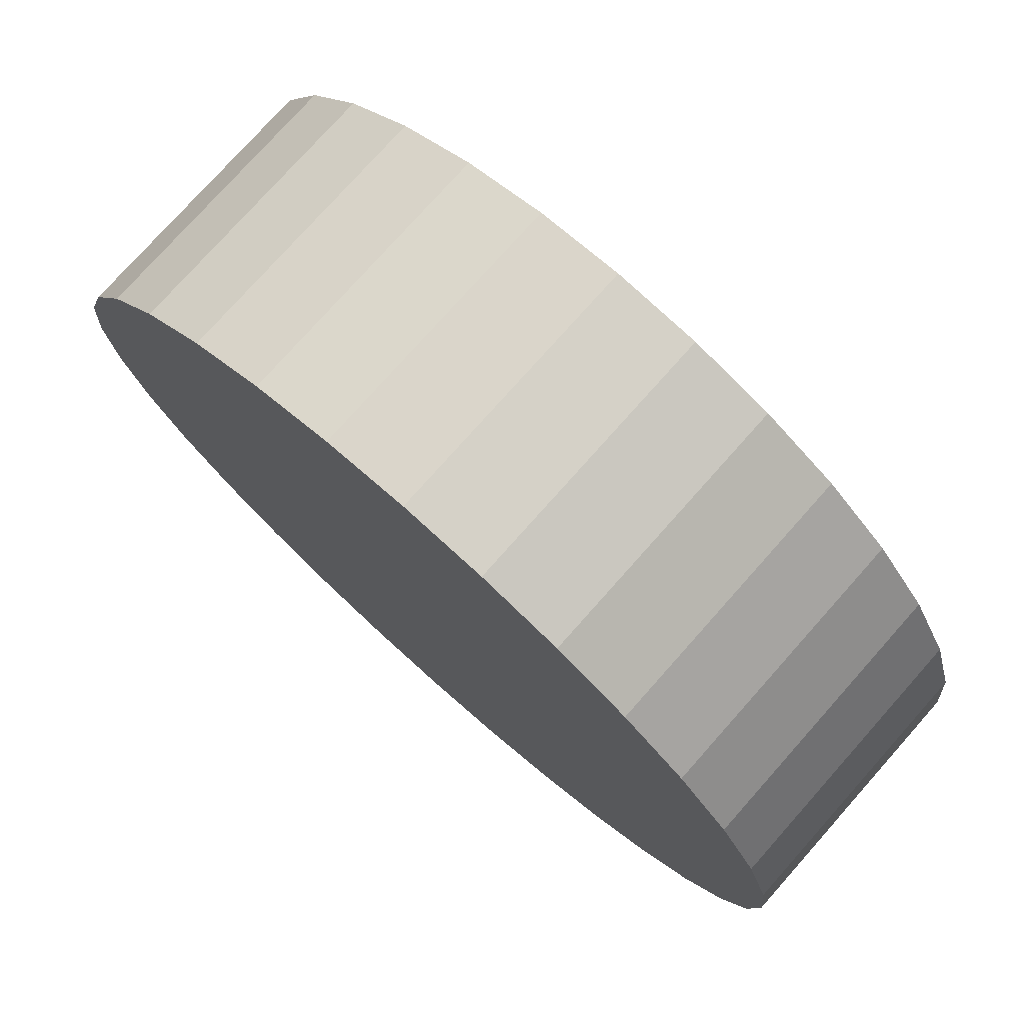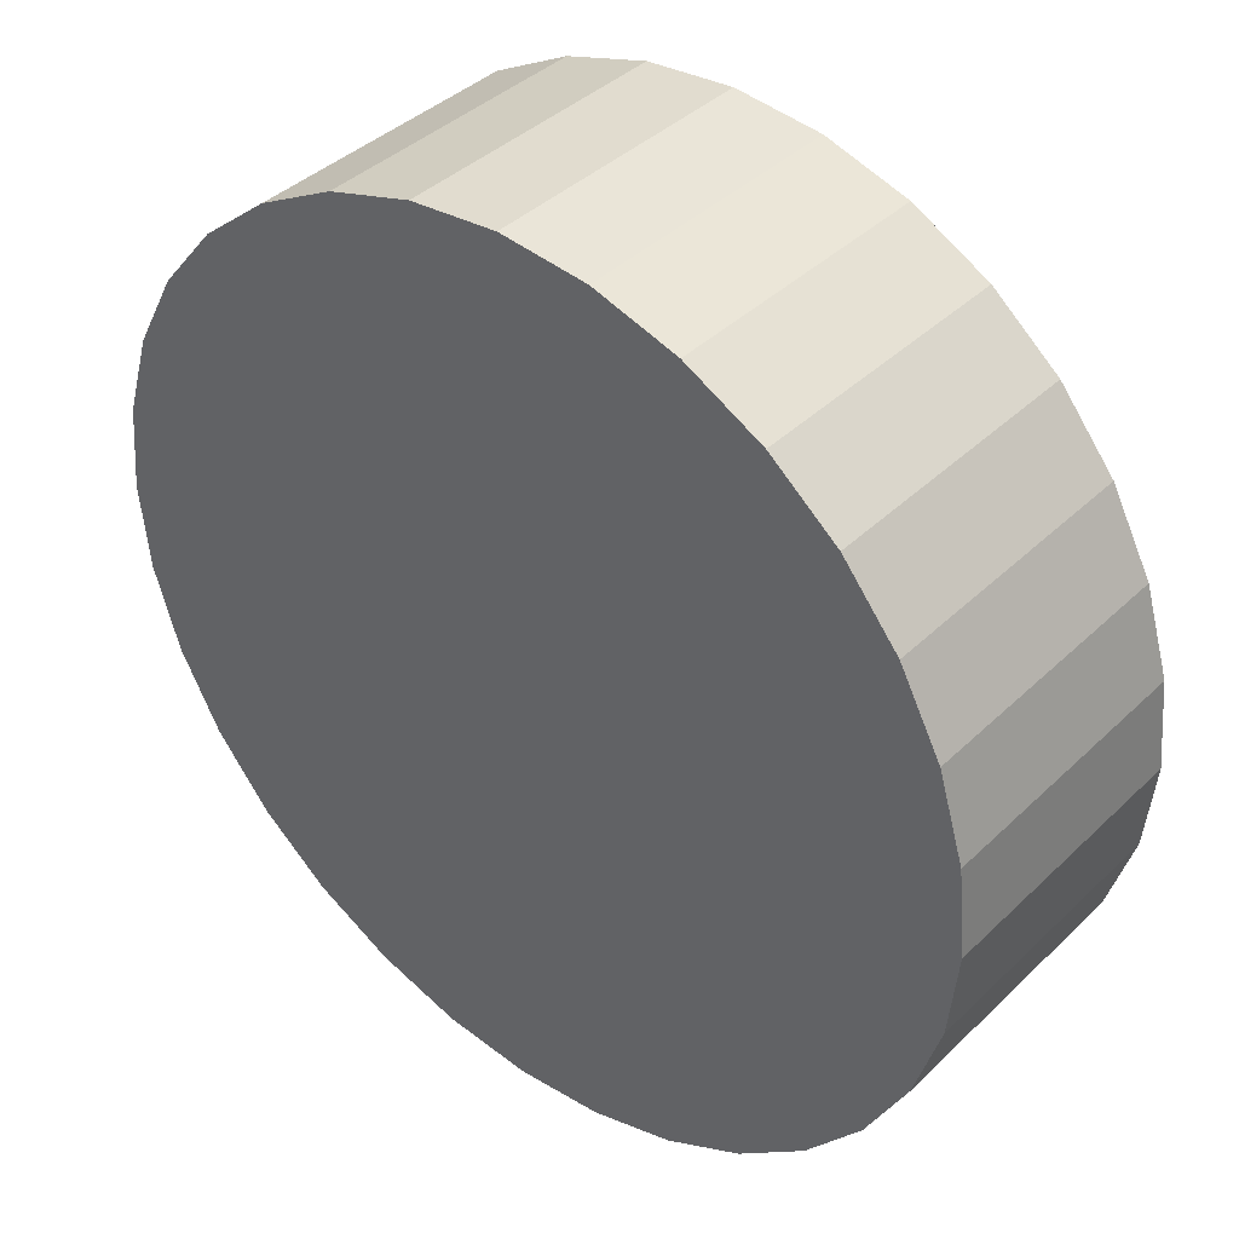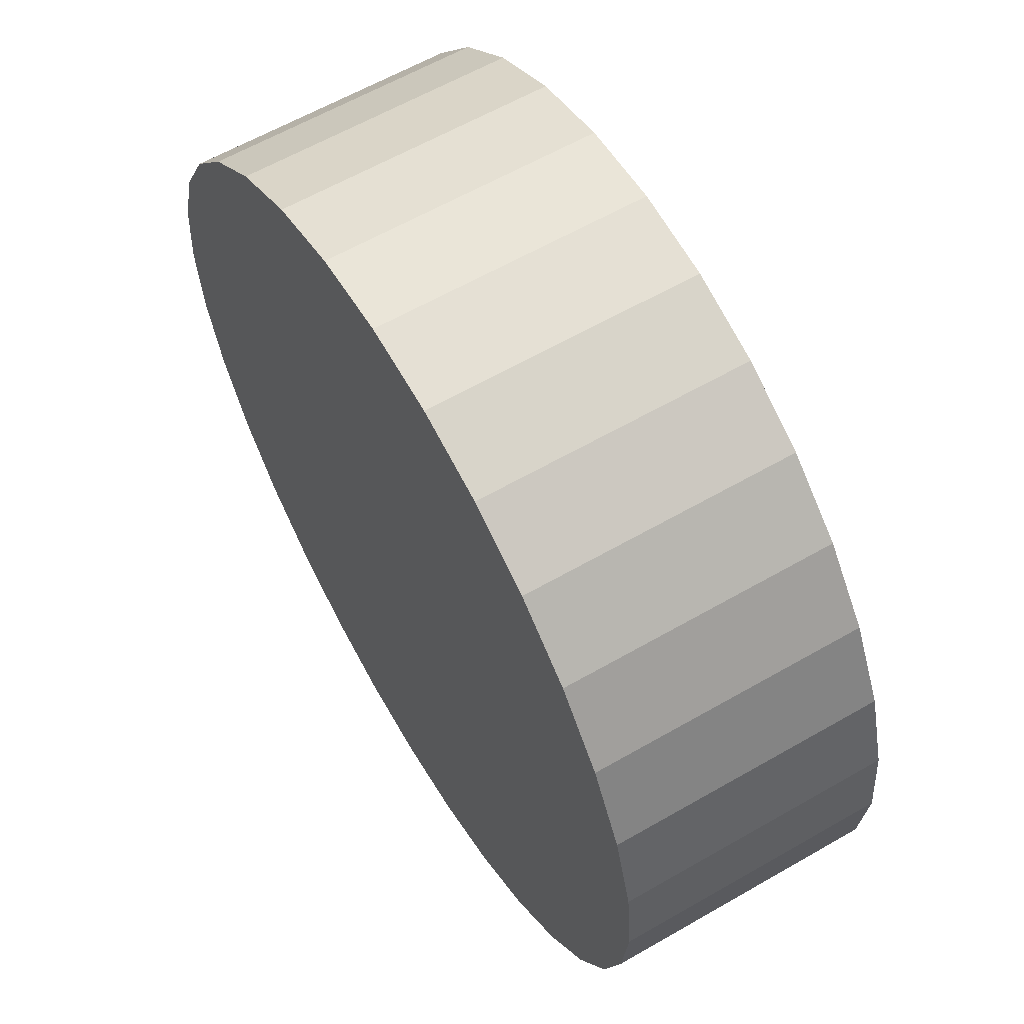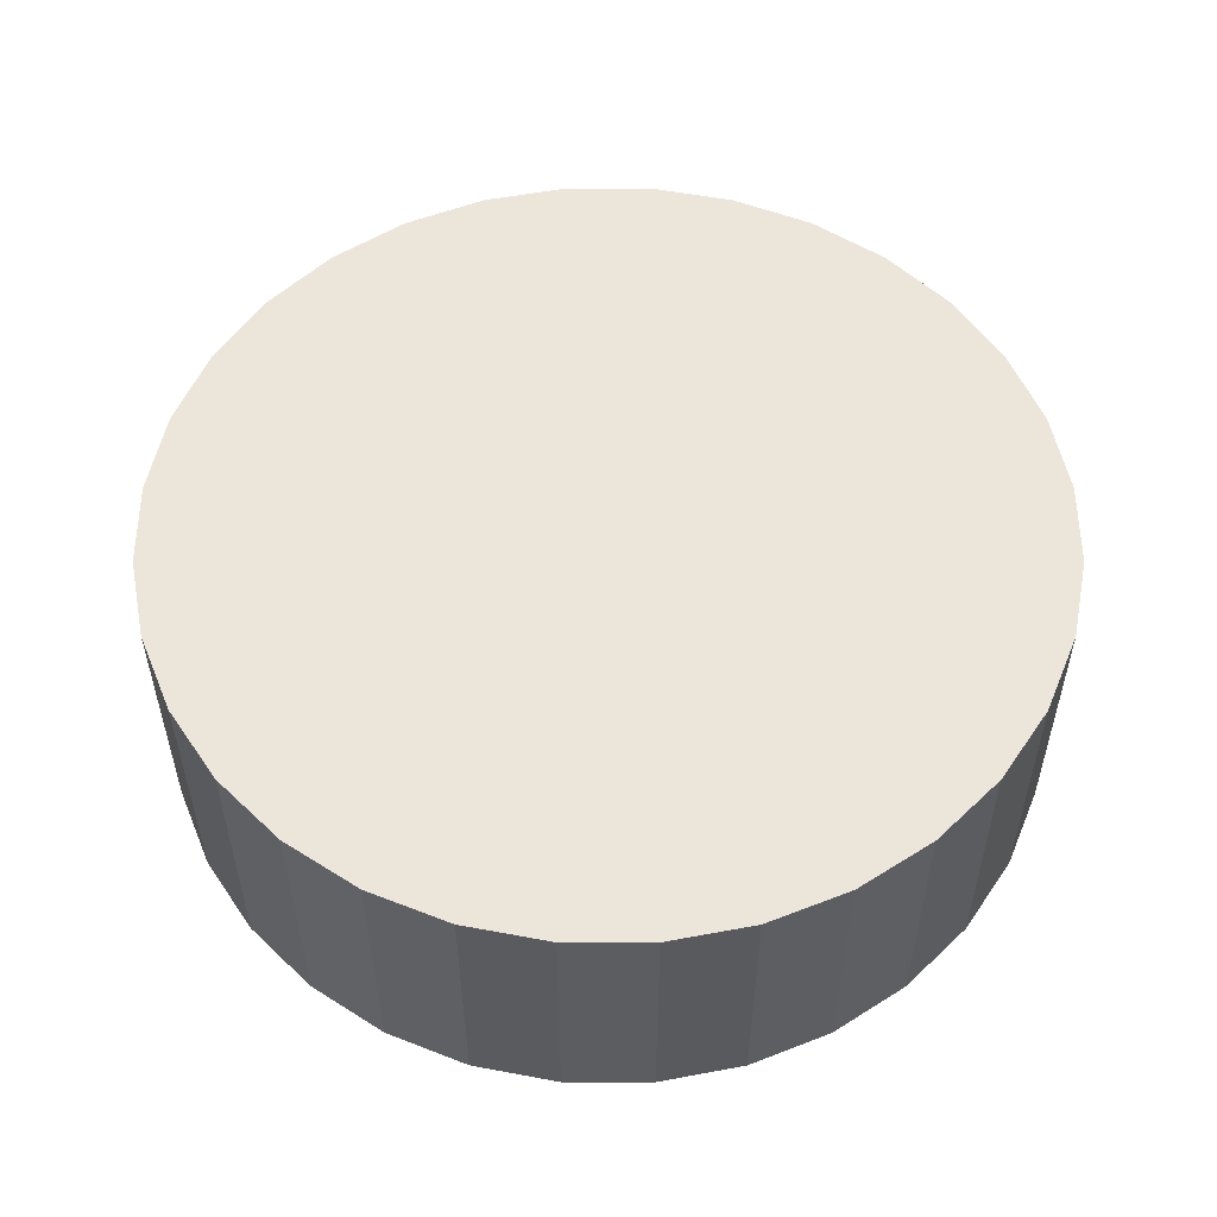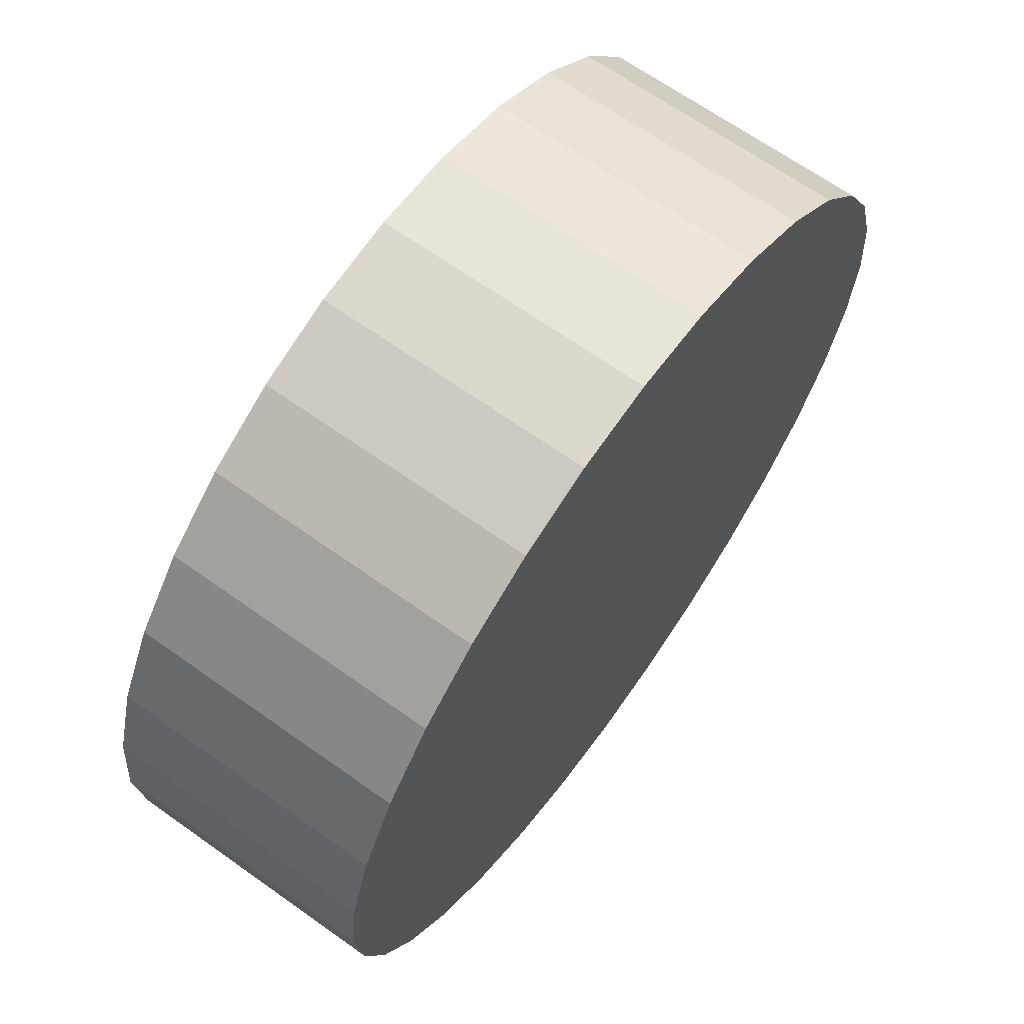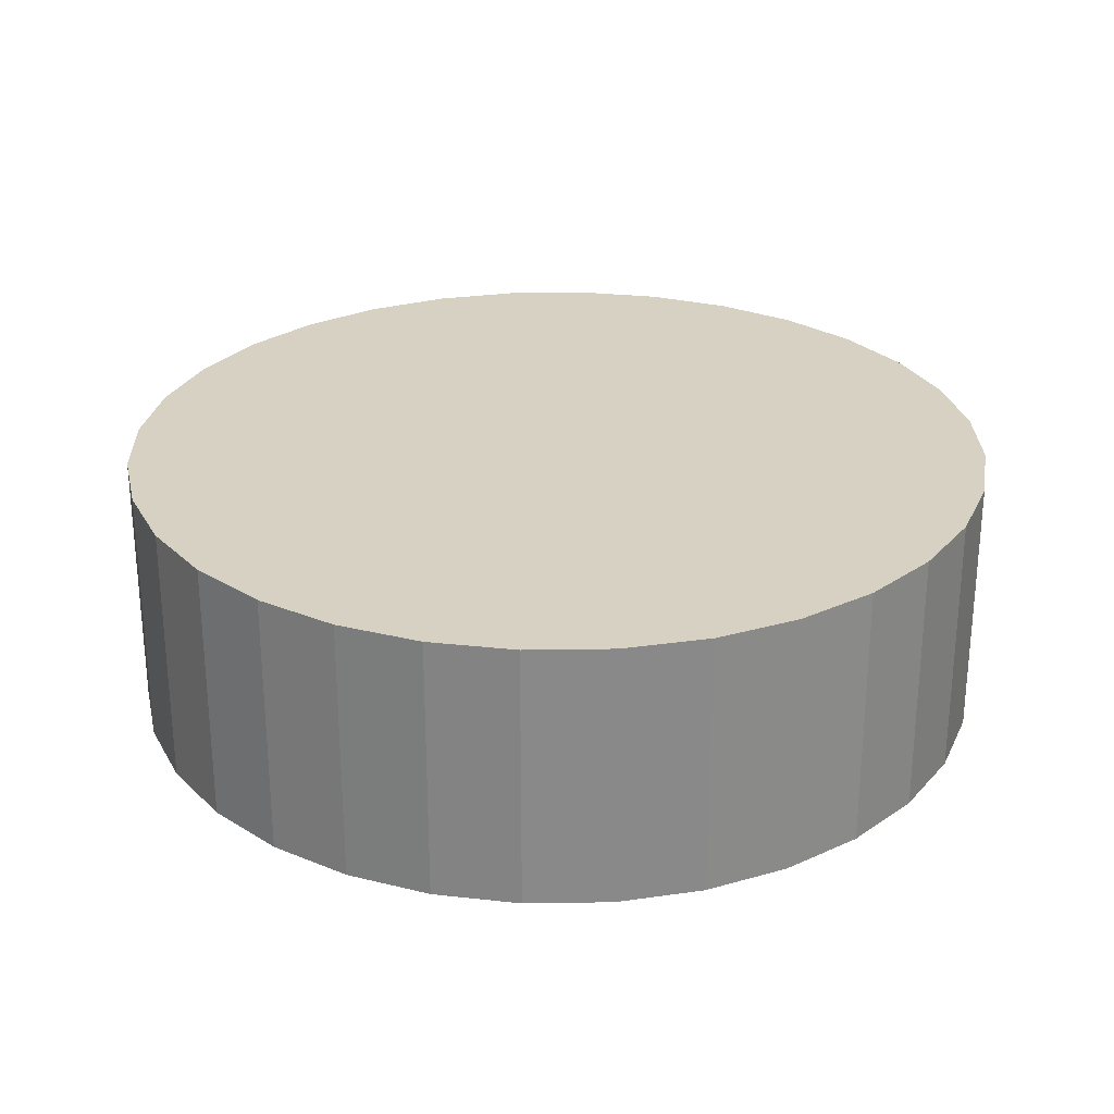
<metadata>
{"format":"obj","ext":"obj","renderer":"f3d","projection":"perspective","resolution":1024,"background":"white","views":[{"elev":76.6,"azim":41.6,"up":"+Y"},{"elev":39.6,"azim":40.3,"up":"+Y"},{"elev":61.3,"azim":59.6,"up":"+Y"},{"elev":54.2,"azim":151.9,"up":"+Z"},{"elev":66.6,"azim":125.5,"up":"+Y"},{"elev":27.1,"azim":-175.8,"up":"+Z"}]}
</metadata>
<code>
g Cylinder
v -5.355e-10 0.01 -0.003042
v 0.001951 0.009808 -0.003042
v 0.001951 0.009808 0.003042
v -5.355e-10 0.01 0.003042
v 0.001951 0.009808 -0.003042
v 0.003827 0.009239 -0.003042
v 0.003827 0.009239 0.003042
v 0.001951 0.009808 0.003042
v 0.003827 0.009239 -0.003042
v 0.005556 0.008315 -0.003042
v 0.005556 0.008315 0.003042
v 0.003827 0.009239 0.003042
v 0.005556 0.008315 -0.003042
v 0.007071 0.007071 -0.003042
v 0.007071 0.007071 0.003042
v 0.005556 0.008315 0.003042
v 0.007071 0.007071 -0.003042
v 0.008315 0.005556 -0.003042
v 0.008315 0.005556 0.003042
v 0.007071 0.007071 0.003042
v 0.008315 0.005556 -0.003042
v 0.009239 0.003827 -0.003042
v 0.009239 0.003827 0.003042
v 0.008315 0.005556 0.003042
v 0.009239 0.003827 -0.003042
v 0.009808 0.001951 -0.003042
v 0.009808 0.001951 0.003042
v 0.009239 0.003827 0.003042
v 0.009808 0.001951 -0.003042
v 0.01 -2.866e-09 -0.003042
v 0.01 -1.815e-09 0.003042
v 0.009808 0.001951 0.003042
v 0.01 -2.866e-09 -0.003042
v 0.009808 -0.001951 -0.003042
v 0.009808 -0.001951 0.003042
v 0.01 -1.815e-09 0.003042
v 0.009808 -0.001951 -0.003042
v 0.009239 -0.003827 -0.003042
v 0.009239 -0.003827 0.003042
v 0.009808 -0.001951 0.003042
v 0.009239 -0.003827 -0.003042
v 0.008315 -0.005556 -0.003042
v 0.008315 -0.005556 0.003042
v 0.009239 -0.003827 0.003042
v 0.008315 -0.005556 -0.003042
v 0.007071 -0.007071 -0.003042
v 0.007071 -0.007071 0.003042
v 0.008315 -0.005556 0.003042
v 0.007071 -0.007071 -0.003042
v 0.005556 -0.008315 -0.003042
v 0.005556 -0.008315 0.003042
v 0.007071 -0.007071 0.003042
v 0.005556 -0.008315 -0.003042
v 0.003827 -0.009239 -0.003042
v 0.003827 -0.009239 0.003042
v 0.005556 -0.008315 0.003042
v 0.003827 -0.009239 -0.003042
v 0.001951 -0.009808 -0.003042
v 0.001951 -0.009808 0.003042
v 0.003827 -0.009239 0.003042
v 0.001951 -0.009808 -0.003042
v -3.794e-09 -0.01 -0.003042
v -3.794e-09 -0.01 0.003042
v 0.001951 -0.009808 0.003042
v -3.794e-09 -0.01 -0.003042
v -0.001951 -0.009808 -0.003042
v -0.001951 -0.009808 0.003042
v -3.794e-09 -0.01 0.003042
v -0.001951 -0.009808 -0.003042
v -0.003827 -0.009239 -0.003042
v -0.003827 -0.009239 0.003042
v -0.001951 -0.009808 0.003042
v -0.003827 -0.009239 -0.003042
v -0.005556 -0.008315 -0.003042
v -0.005556 -0.008315 0.003042
v -0.003827 -0.009239 0.003042
v -0.005556 -0.008315 -0.003042
v -0.007071 -0.007071 -0.003042
v -0.007071 -0.007071 0.003042
v -0.005556 -0.008315 0.003042
v -0.007071 -0.007071 -0.003042
v -0.008315 -0.005556 -0.003042
v -0.008315 -0.005556 0.003042
v -0.007071 -0.007071 0.003042
v -0.008315 -0.005556 -0.003042
v -0.009239 -0.003827 -0.003042
v -0.009239 -0.003827 0.003042
v -0.008315 -0.005556 0.003042
v -0.009239 -0.003827 -0.003042
v -0.009808 -0.001951 -0.003042
v -0.009808 -0.001951 0.003042
v -0.009239 -0.003827 0.003042
v -0.009808 -0.001951 -0.003042
v -0.01 6.035e-09 -0.003042
v -0.01 7.086e-09 0.003042
v -0.009808 -0.001951 0.003042
v -0.01 6.035e-09 -0.003042
v -0.009808 0.001951 -0.003042
v -0.009808 0.001951 0.003042
v -0.01 7.086e-09 0.003042
v -0.009808 0.001951 -0.003042
v -0.009239 0.003827 -0.003042
v -0.009239 0.003827 0.003042
v -0.009808 0.001951 0.003042
v -0.009239 0.003827 -0.003042
v -0.008315 0.005556 -0.003042
v -0.008315 0.005556 0.003042
v -0.009239 0.003827 0.003042
v -0.008315 0.005556 -0.003042
v -0.007071 0.007071 -0.003042
v -0.007071 0.007071 0.003042
v -0.008315 0.005556 0.003042
v -0.007071 0.007071 -0.003042
v -0.005556 0.008315 -0.003042
v -0.005556 0.008315 0.003042
v -0.007071 0.007071 0.003042
v -0.005556 0.008315 -0.003042
v -0.003827 0.009239 -0.003042
v -0.003827 0.009239 0.003042
v -0.005556 0.008315 0.003042
v 0.009808 0.001951 0.003042
v 0.01 -1.815e-09 0.003042
v 0.009808 -0.001951 0.003042
v 0.009239 -0.003827 0.003042
v 0.009239 0.003827 0.003042
v 0.008315 -0.005556 0.003042
v 0.008315 0.005556 0.003042
v 0.007071 0.007071 0.003042
v 0.007071 -0.007071 0.003042
v 0.005556 0.008315 0.003042
v 0.005556 -0.008315 0.003042
v 0.003827 0.009239 0.003042
v 0.003827 -0.009239 0.003042
v 0.001951 0.009808 0.003042
v 0.001951 -0.009808 0.003042
v -5.355e-10 0.01 0.003042
v -3.794e-09 -0.01 0.003042
v -0.001951 0.009808 0.003042
v -0.001951 -0.009808 0.003042
v -0.003827 0.009239 0.003042
v -0.003827 -0.009239 0.003042
v -0.005556 0.008315 0.003042
v -0.005556 -0.008315 0.003042
v -0.007071 0.007071 0.003042
v -0.007071 -0.007071 0.003042
v -0.008315 0.005556 0.003042
v -0.008315 -0.005556 0.003042
v -0.009239 0.003827 0.003042
v -0.009239 -0.003827 0.003042
v -0.009808 0.001951 0.003042
v -0.009808 -0.001951 0.003042
v -0.01 7.086e-09 0.003042
v -0.001951 0.009808 -0.003042
v -5.355e-10 0.01 -0.003042
v -5.355e-10 0.01 0.003042
v -0.001951 0.009808 0.003042
v -0.003827 0.009239 -0.003042
v -0.001951 0.009808 -0.003042
v -0.001951 0.009808 0.003042
v -0.003827 0.009239 0.003042
v 0.009808 -0.001951 -0.003042
v 0.01 -2.866e-09 -0.003042
v 0.009808 0.001951 -0.003042
v 0.009239 -0.003827 -0.003042
v 0.009239 0.003827 -0.003042
v 0.008315 -0.005556 -0.003042
v 0.008315 0.005556 -0.003042
v 0.007071 -0.007071 -0.003042
v 0.007071 0.007071 -0.003042
v 0.005556 -0.008315 -0.003042
v 0.005556 0.008315 -0.003042
v 0.003827 0.009239 -0.003042
v 0.003827 -0.009239 -0.003042
v 0.001951 0.009808 -0.003042
v 0.001951 -0.009808 -0.003042
v -5.355e-10 0.01 -0.003042
v -3.794e-09 -0.01 -0.003042
v -0.001951 0.009808 -0.003042
v -0.001951 -0.009808 -0.003042
v -0.003827 0.009239 -0.003042
v -0.003827 -0.009239 -0.003042
v -0.005556 0.008315 -0.003042
v -0.005556 -0.008315 -0.003042
v -0.007071 0.007071 -0.003042
v -0.007071 -0.007071 -0.003042
v -0.008315 0.005556 -0.003042
v -0.008315 -0.005556 -0.003042
v -0.009239 0.003827 -0.003042
v -0.009239 -0.003827 -0.003042
v -0.009808 0.001951 -0.003042
v -0.009808 -0.001951 -0.003042
v -0.01 6.035e-09 -0.003042
g Cylinder_0
f 3 2 1
f 4 3 1
f 7 6 5
f 8 7 5
f 11 10 9
f 12 11 9
f 15 14 13
f 16 15 13
f 19 18 17
f 20 19 17
f 23 22 21
f 24 23 21
f 27 26 25
f 28 27 25
f 31 30 29
f 32 31 29
f 35 34 33
f 36 35 33
f 39 38 37
f 40 39 37
f 43 42 41
f 44 43 41
f 47 46 45
f 48 47 45
f 51 50 49
f 52 51 49
f 55 54 53
f 56 55 53
f 59 58 57
f 60 59 57
f 63 62 61
f 64 63 61
f 67 66 65
f 68 67 65
f 71 70 69
f 72 71 69
f 75 74 73
f 76 75 73
f 79 78 77
f 80 79 77
f 83 82 81
f 84 83 81
f 87 86 85
f 88 87 85
f 91 90 89
f 92 91 89
f 95 94 93
f 96 95 93
f 99 98 97
f 100 99 97
f 103 102 101
f 104 103 101
f 107 106 105
f 108 107 105
f 111 110 109
f 112 111 109
f 115 114 113
f 116 115 113
f 119 118 117
f 120 119 117
f 123 122 121
f 121 124 123
f 121 125 124
f 125 126 124
f 125 127 126
f 127 128 126
f 128 129 126
f 128 130 129
f 130 131 129
f 130 132 131
f 132 133 131
f 132 134 133
f 134 135 133
f 134 136 135
f 136 137 135
f 136 138 137
f 138 139 137
f 138 140 139
f 140 141 139
f 140 142 141
f 142 143 141
f 142 144 143
f 144 145 143
f 144 146 145
f 146 147 145
f 146 148 147
f 148 149 147
f 148 150 149
f 150 151 149
f 150 152 151
f 155 154 153
f 156 155 153
f 159 158 157
f 160 159 157
f 163 162 161
f 161 164 163
f 164 165 163
f 164 166 165
f 166 167 165
f 166 168 167
f 168 169 167
f 168 170 169
f 170 171 169
f 170 172 171
f 170 173 172
f 173 174 172
f 173 175 174
f 175 176 174
f 175 177 176
f 177 178 176
f 177 179 178
f 179 180 178
f 179 181 180
f 181 182 180
f 181 183 182
f 183 184 182
f 183 185 184
f 185 186 184
f 185 187 186
f 187 188 186
f 187 189 188
f 189 190 188
f 189 191 190
f 191 192 190

</code>
